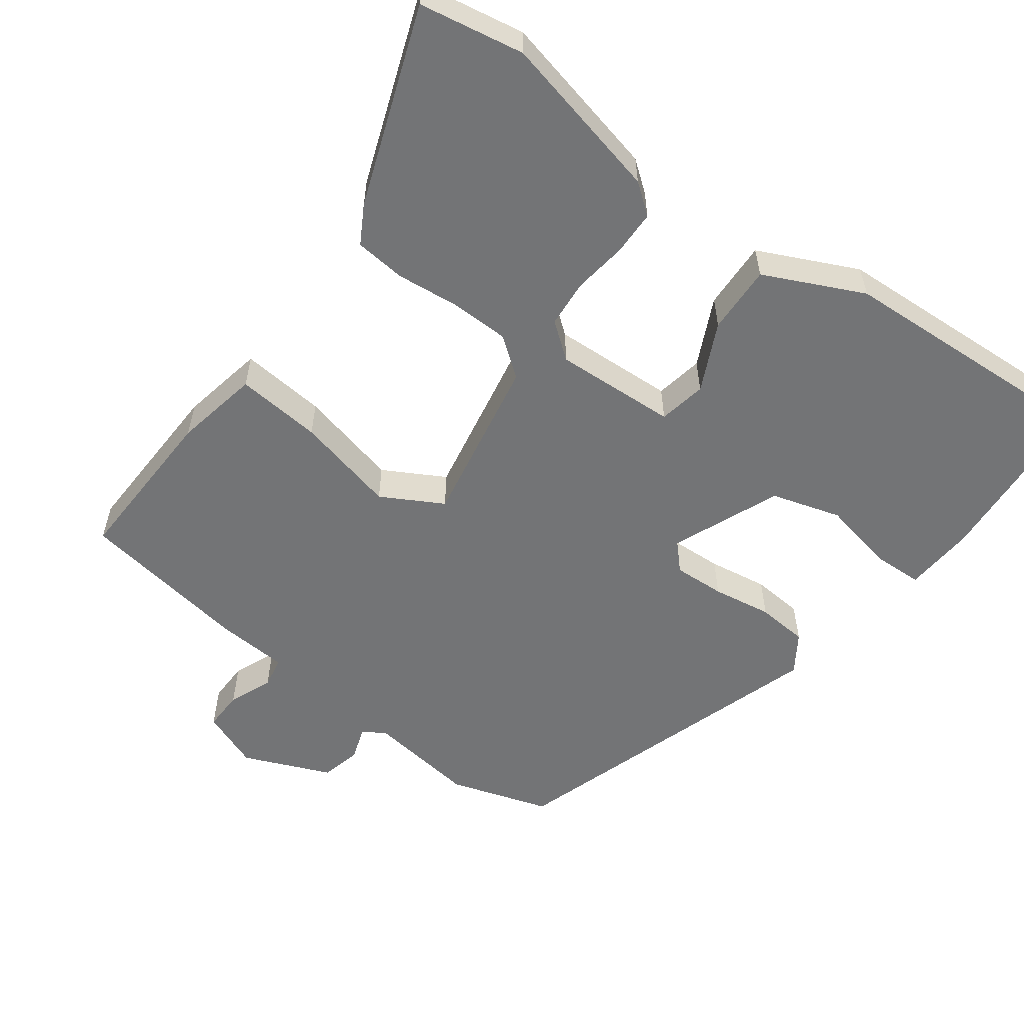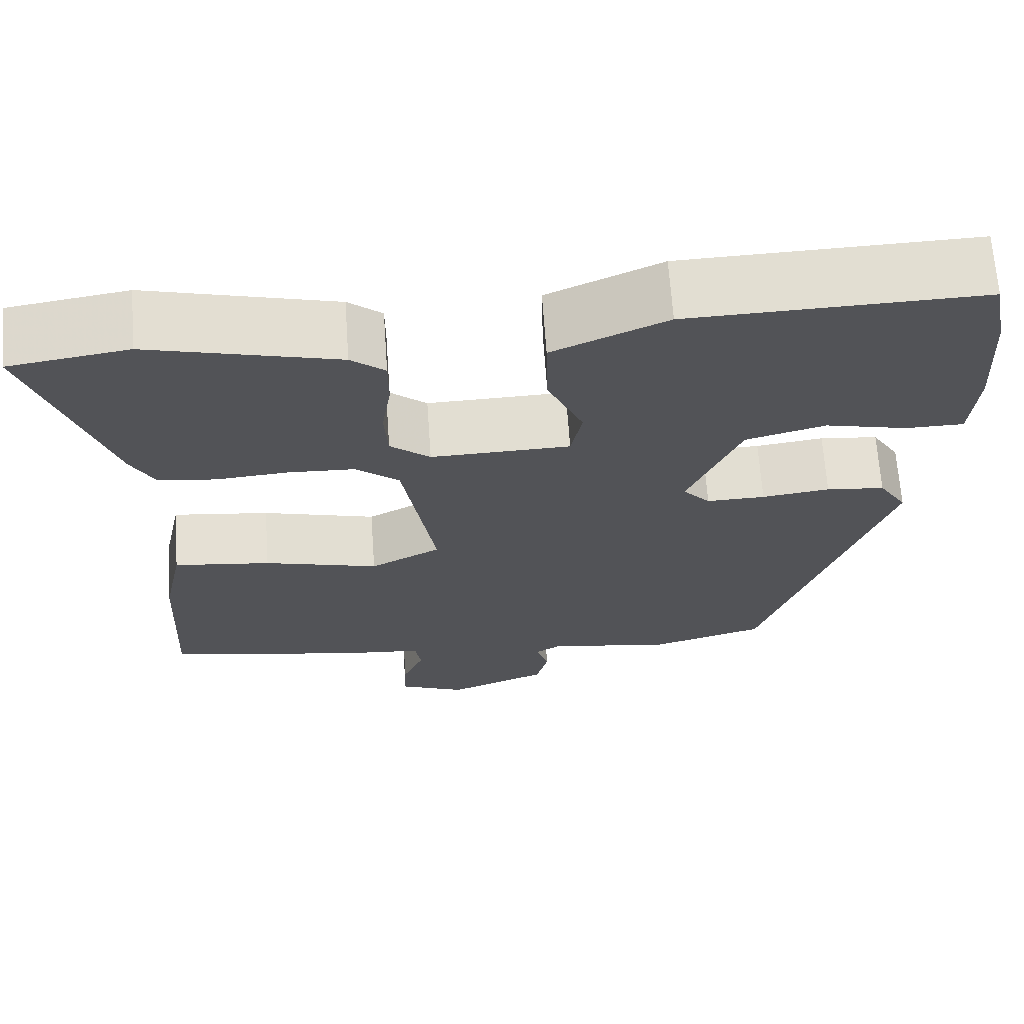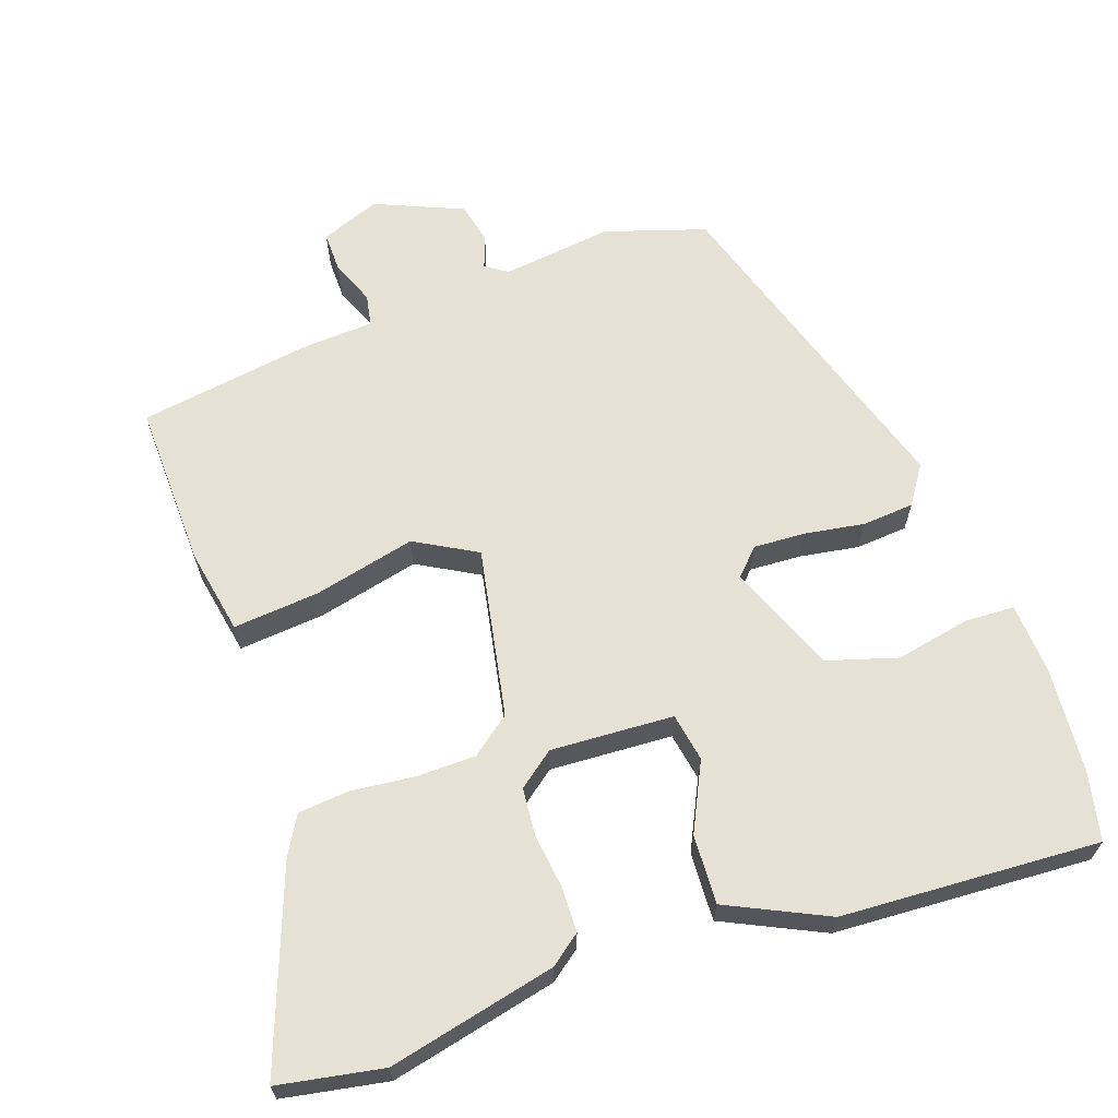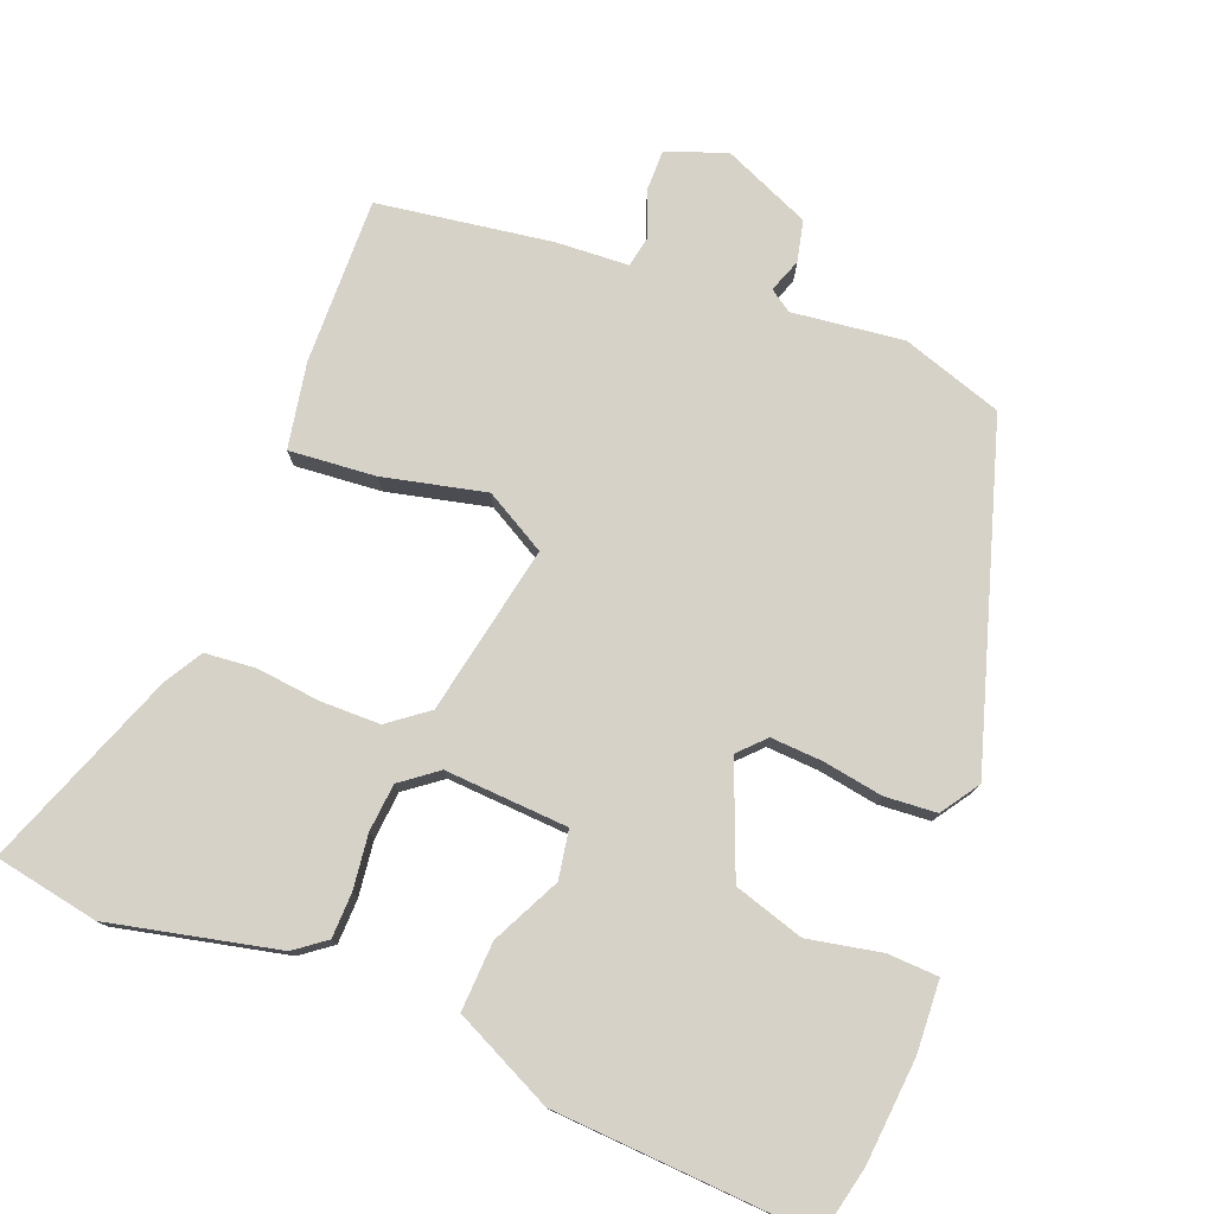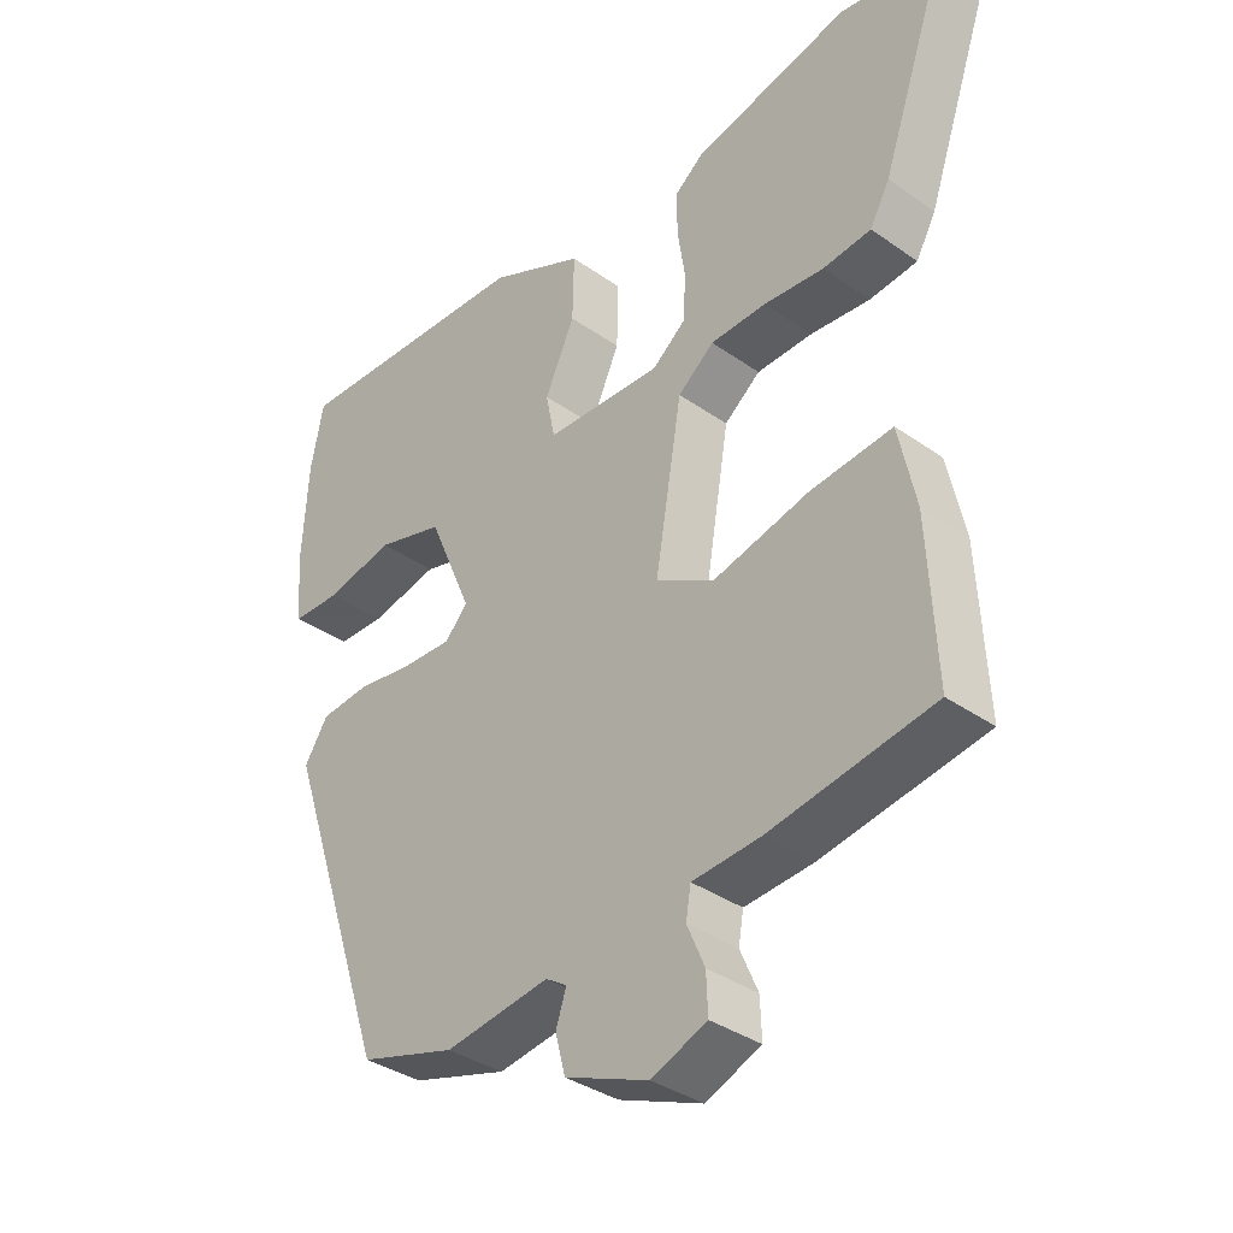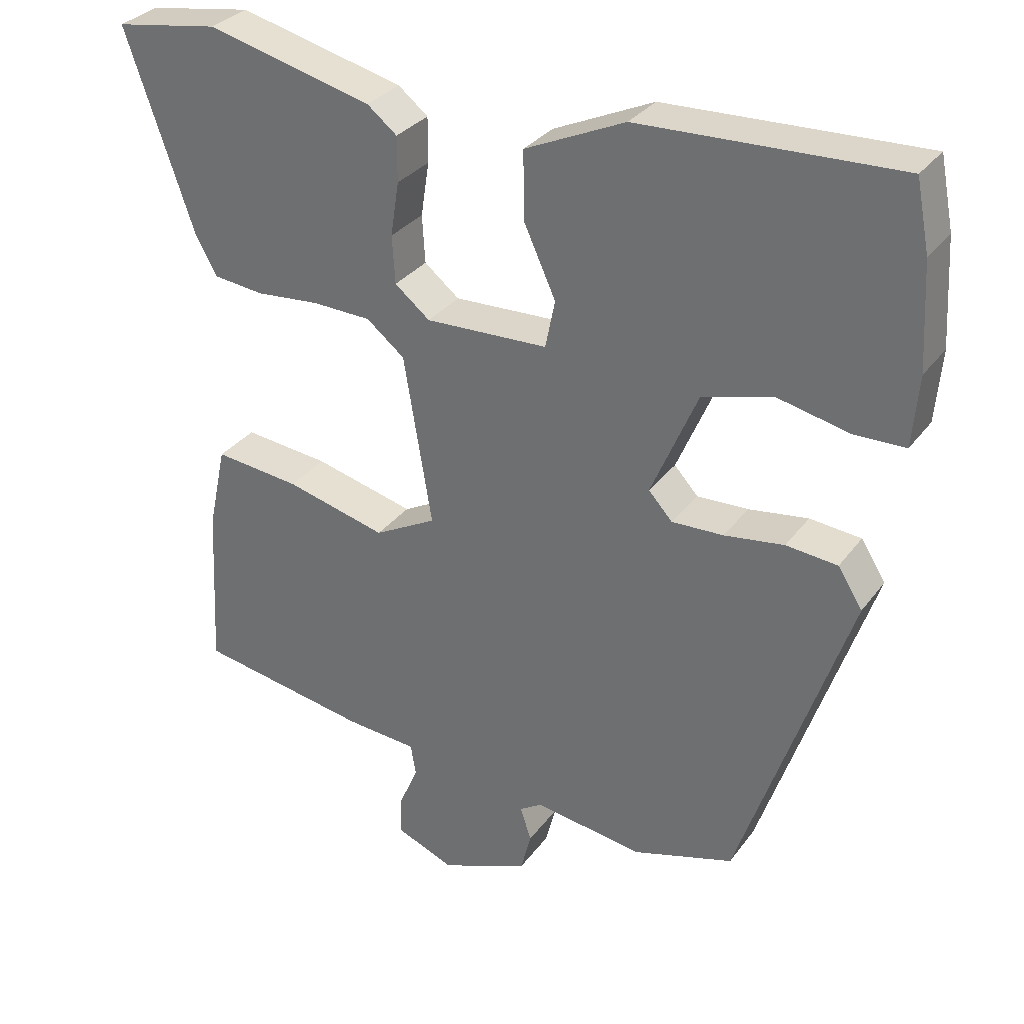
<metadata>
{"format":"obj","ext":"obj","renderer":"f3d","projection":"perspective","resolution":1024,"background":"white","views":[{"elev":-56.2,"azim":-35.4,"up":"+Y"},{"elev":67.1,"azim":-4.0,"up":"+Z"},{"elev":64.7,"azim":-17.9,"up":"+Y"},{"elev":77.5,"azim":23.0,"up":"+Y"},{"elev":-35.9,"azim":-132.8,"up":"+Z"},{"elev":31.1,"azim":29.9,"up":"+Z"}]}
</metadata>
<code>
v -0.557 0.07 0.491
v -0.417 0.07 0.513
v -0.195 0.07 0.457
v -0.155 0.07 0.425
v -0.155 0.07 0.365
v -0.166 0.07 0.293
v -0.162 0.07 0.229
v -0.115 0.07 0.191
v 0.049 0.07 0.196
v 0.062 0.07 0.26
v 0.02 0.07 0.352
v 0.018 0.07 0.444
v 0.152 0.07 0.504
v 0.497 0.07 0.515
v 0.515 0.07 0.423
v 0.523 0.07 0.283
v 0.515 0.07 0.188
v 0.447 0.07 0.187
v 0.35 0.07 0.209
v 0.256 0.07 0.183
v 0.194 0.07 0.039
v 0.226 0.07 0.004
v 0.295 0.07 0.006
v 0.375 0.07 0.017
v 0.444 0.07 0.01
v 0.477 0.07 -0.042
v 0.329 0.07 -0.479
v 0.194 0.07 -0.519
v 0.047 0.07 -0.497
v 0.017 0.07 -0.516
v 0.032 0.07 -0.561
v 0.018 0.07 -0.615
v -0.1 0.07 -0.662
v -0.178 0.07 -0.63
v -0.176 0.07 -0.576
v -0.151 0.07 -0.518
v -0.158 0.07 -0.476
v -0.254 0.07 -0.468
v -0.484 0.07 -0.427
v -0.473 0.07 -0.207
v -0.449 0.07 -0.094
v -0.334 0.07 -0.107
v -0.199 0.07 -0.142
v -0.116 0.07 -0.098
v -0.154 0.07 0.129
v -0.205 0.07 0.17
v -0.284 0.07 0.173
v -0.369 0.07 0.166
v -0.437 0.07 0.174
v -0.465 0.07 0.225
v -0.557 0 0.491
v -0.417 0 0.513
v -0.195 0 0.457
v -0.155 0 0.425
v -0.155 0 0.365
v -0.166 0 0.293
v -0.162 0 0.229
v -0.115 0 0.191
v 0.049 0 0.196
v 0.062 0 0.26
v 0.02 0 0.352
v 0.018 0 0.444
v 0.152 0 0.504
v 0.497 0 0.515
v 0.515 0 0.423
v 0.523 0 0.283
v 0.515 0 0.188
v 0.447 0 0.187
v 0.35 0 0.209
v 0.256 0 0.183
v 0.194 0 0.039
v 0.226 0 0.004
v 0.295 0 0.006
v 0.375 0 0.017
v 0.444 0 0.01
v 0.477 0 -0.042
v 0.329 0 -0.479
v 0.194 0 -0.519
v 0.047 0 -0.497
v 0.017 0 -0.516
v 0.032 0 -0.561
v 0.018 0 -0.615
v -0.1 0 -0.662
v -0.178 0 -0.63
v -0.176 0 -0.576
v -0.151 0 -0.518
v -0.158 0 -0.476
v -0.254 0 -0.468
v -0.484 0 -0.427
v -0.473 0 -0.207
v -0.449 0 -0.094
v -0.334 0 -0.107
v -0.199 0 -0.142
v -0.116 0 -0.098
v -0.154 0 0.129
v -0.205 0 0.17
v -0.284 0 0.173
v -0.369 0 0.166
v -0.437 0 0.174
v -0.465 0 0.225
f 4 5 6
f 3 4 6
f 2 3 6
f 1 2 6
f 50 1 6
f 49 50 6
f 48 49 6
f 47 48 6
f 46 47 6 7
f 45 46 7 8
f 44 45 8 9
f 41 42 43
f 40 41 43
f 39 40 43
f 38 39 43
f 37 38 43
f 36 37 43 44
f 34 35 36
f 33 34 36
f 32 33 36
f 31 32 36
f 30 31 36
f 36 44 9
f 30 36 9
f 29 30 9
f 27 28 29
f 26 27 29
f 25 26 29
f 24 25 29
f 23 24 29
f 22 23 29
f 21 22 29 9
f 17 18 19
f 16 17 19
f 15 16 19
f 14 15 19
f 13 14 19
f 12 13 19
f 11 12 19
f 10 11 19 20
f 9 10 20 21
f 56 55 54
f 56 54 53
f 56 53 52
f 56 52 51
f 56 51 100
f 56 100 99
f 56 99 98
f 56 98 97
f 57 56 97 96
f 58 57 96 95
f 59 58 95 94
f 93 92 91
f 93 91 90
f 93 90 89
f 93 89 88
f 93 88 87
f 94 93 87 86
f 86 85 84
f 86 84 83
f 86 83 82
f 86 82 81
f 86 81 80
f 59 94 86
f 59 86 80
f 59 80 79
f 79 78 77
f 79 77 76
f 79 76 75
f 79 75 74
f 79 74 73
f 79 73 72
f 59 79 72 71
f 69 68 67
f 69 67 66
f 69 66 65
f 69 65 64
f 69 64 63
f 69 63 62
f 69 62 61
f 70 69 61 60
f 71 70 60 59
f 1 51 52 2
f 2 52 53 3
f 3 53 54 4
f 4 54 55 5
f 5 55 56 6
f 6 56 57 7
f 7 57 58 8
f 8 58 59 9
f 9 59 60 10
f 10 60 61 11
f 11 61 62 12
f 12 62 63 13
f 13 63 64 14
f 14 64 65 15
f 15 65 66 16
f 16 66 67 17
f 17 67 68 18
f 18 68 69 19
f 19 69 70 20
f 20 70 71 21
f 21 71 72 22
f 22 72 73 23
f 23 73 74 24
f 24 74 75 25
f 25 75 76 26
f 26 76 77 27
f 27 77 78 28
f 28 78 79 29
f 29 79 80 30
f 30 80 81 31
f 31 81 82 32
f 32 82 83 33
f 33 83 84 34
f 34 84 85 35
f 35 85 86 36
f 36 86 87 37
f 37 87 88 38
f 38 88 89 39
f 39 89 90 40
f 40 90 91 41
f 41 91 92 42
f 42 92 93 43
f 43 93 94 44
f 44 94 95 45
f 45 95 96 46
f 46 96 97 47
f 47 97 98 48
f 48 98 99 49
f 49 99 100 50
f 50 100 51 1

</code>
